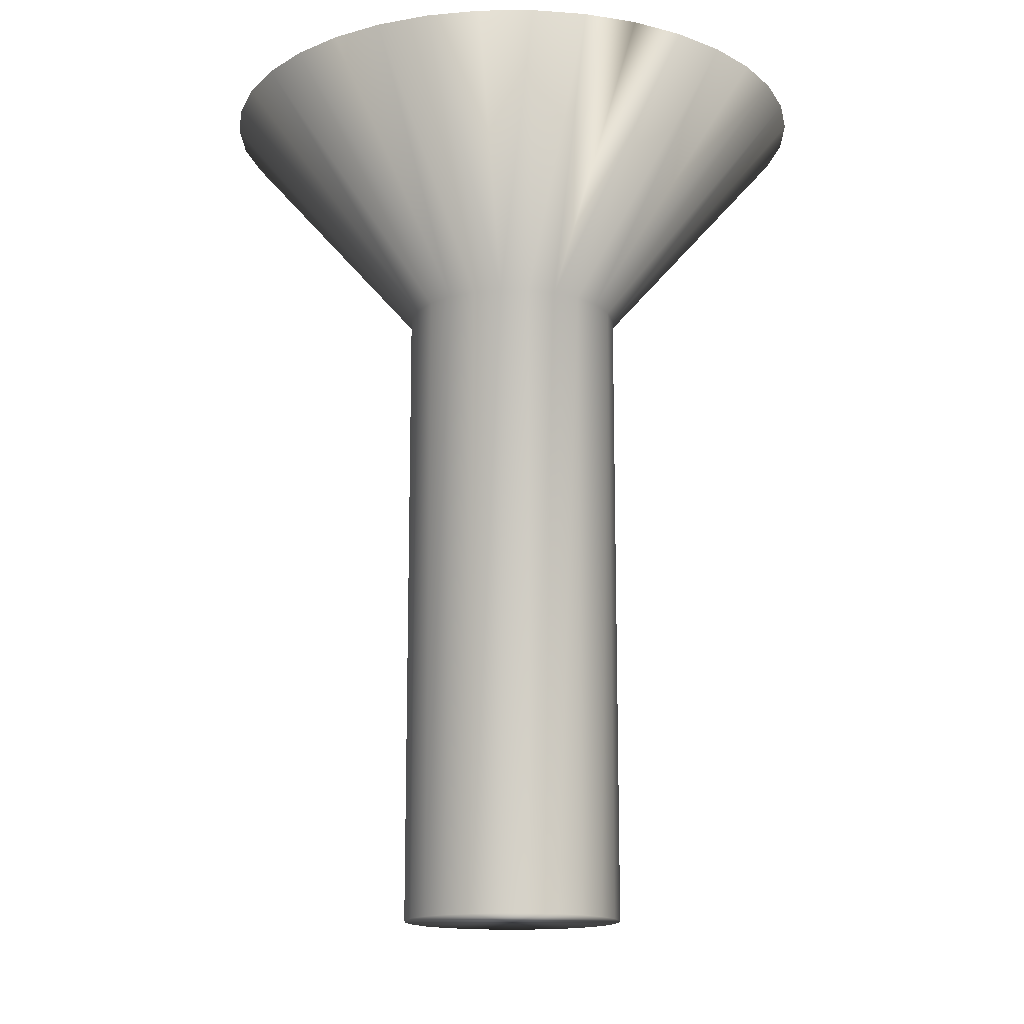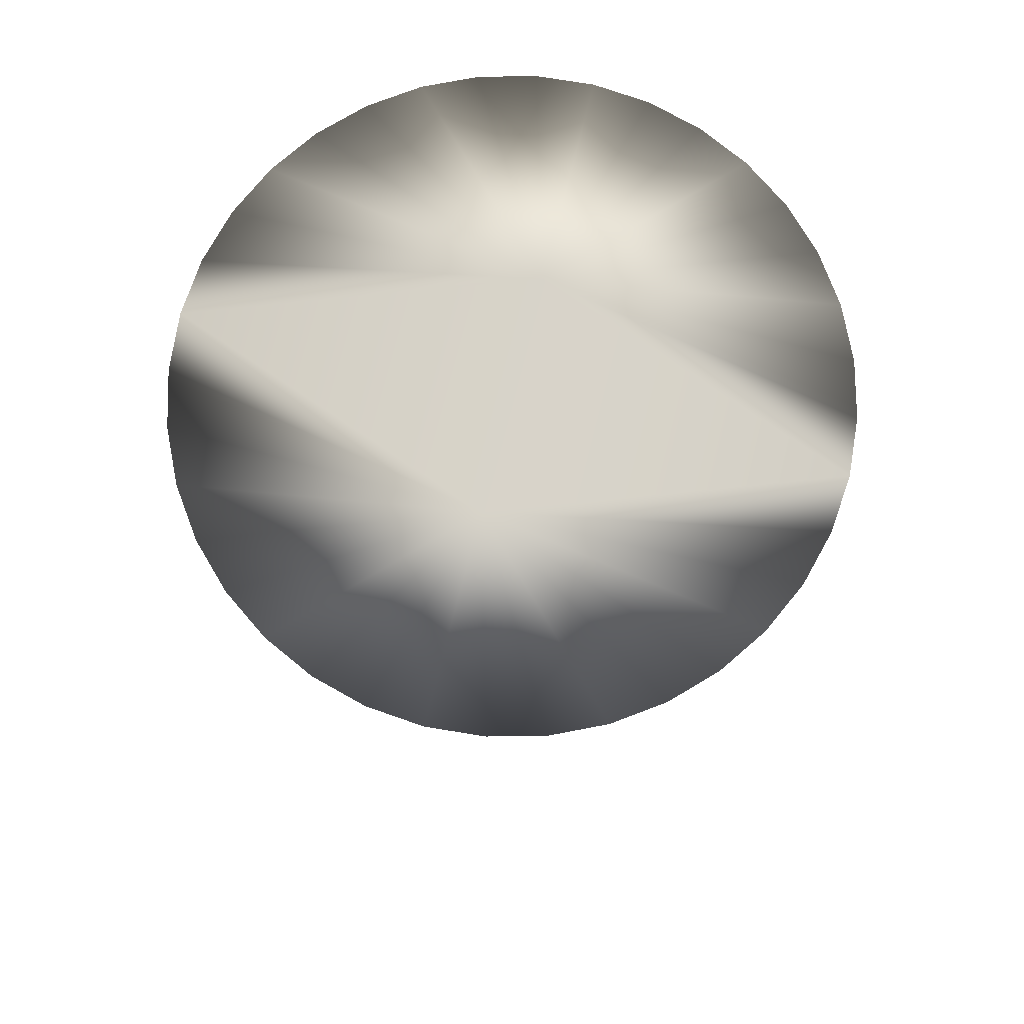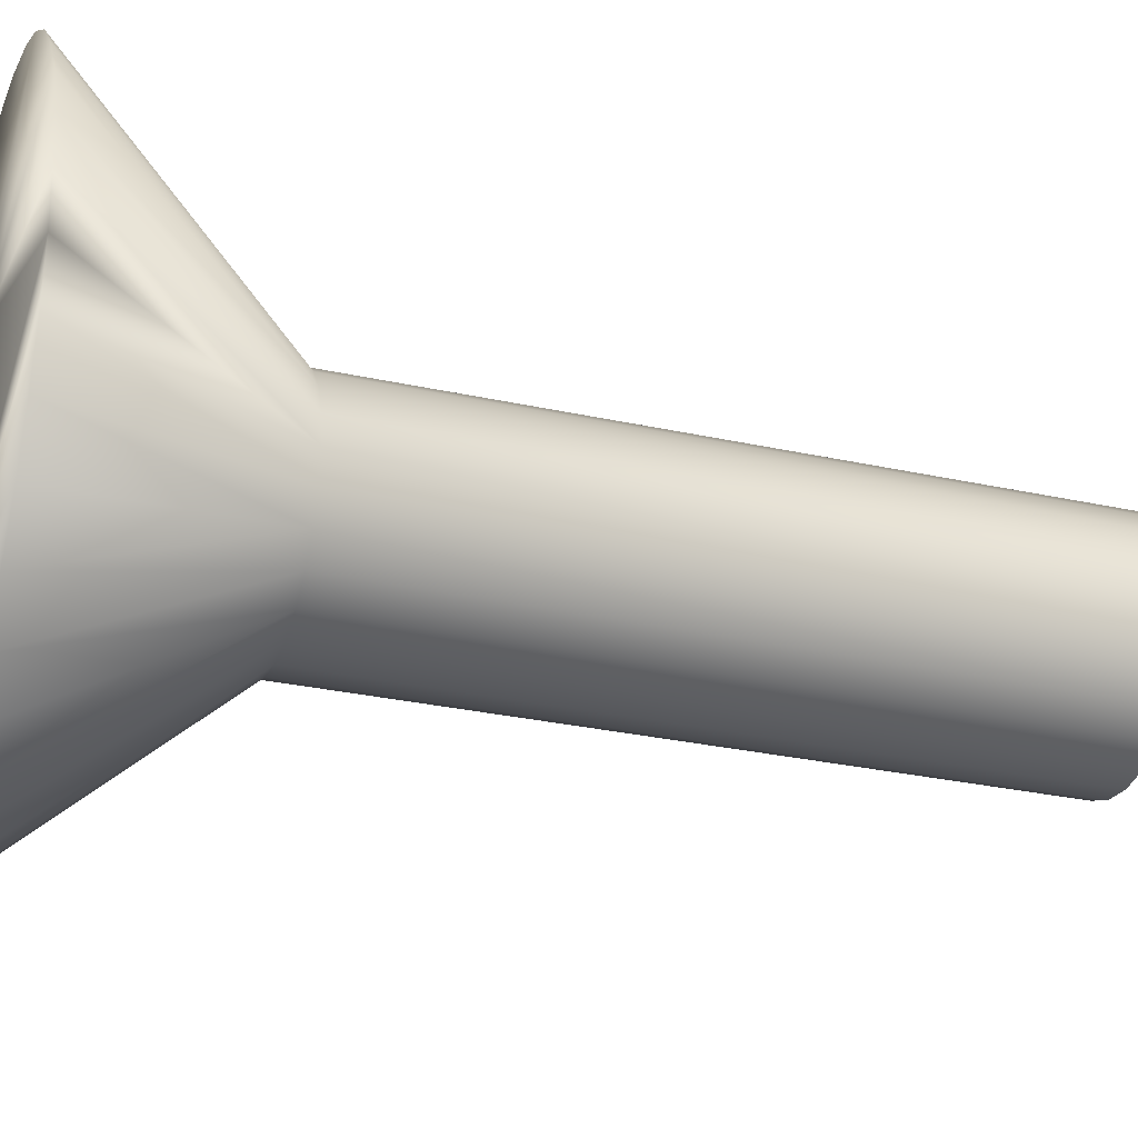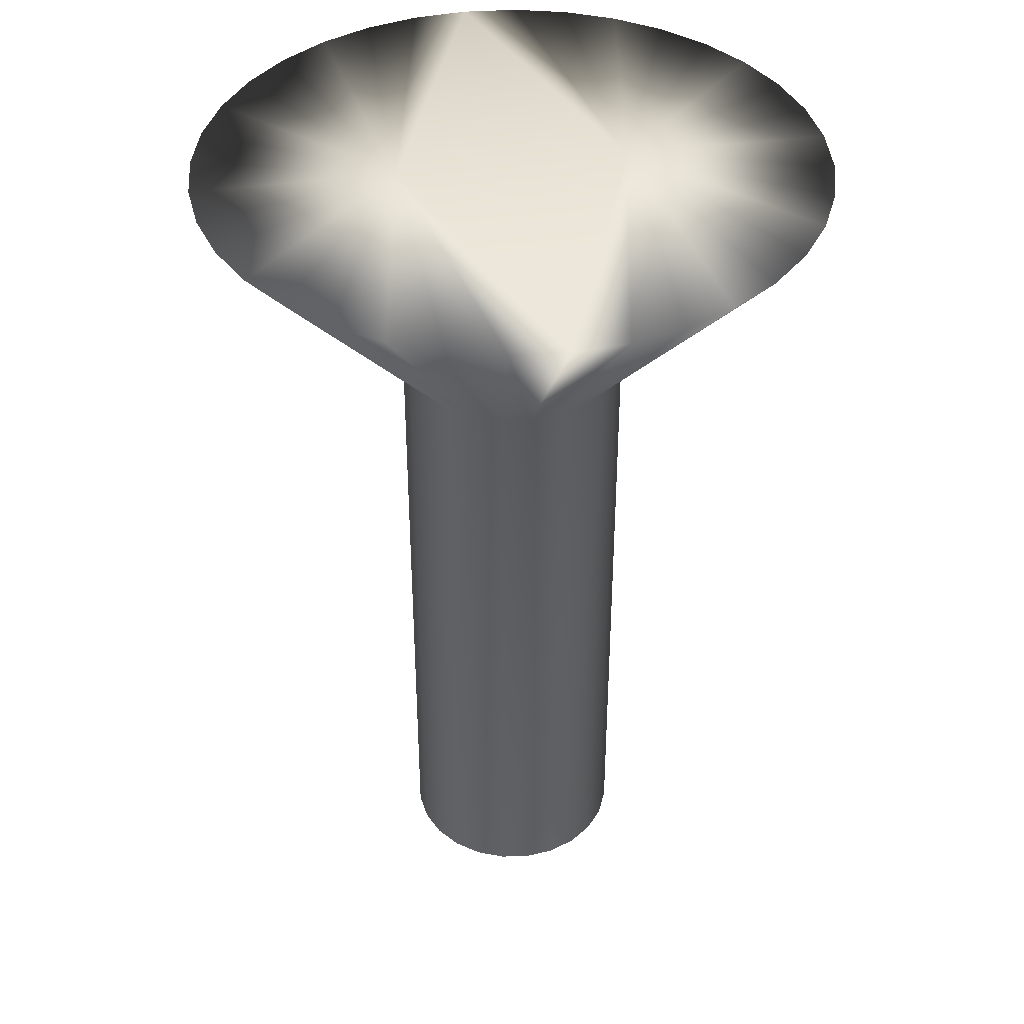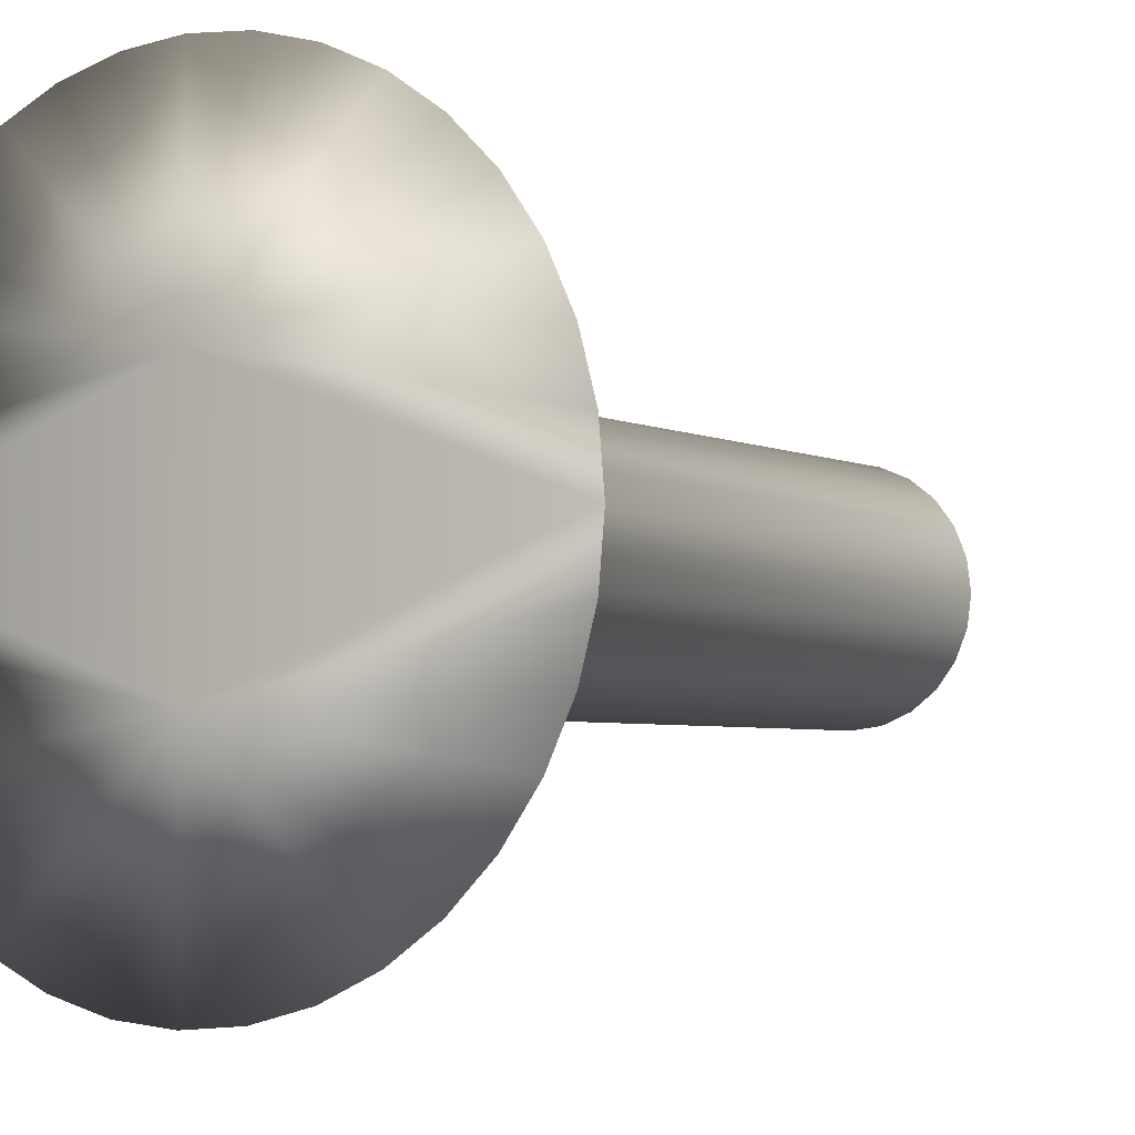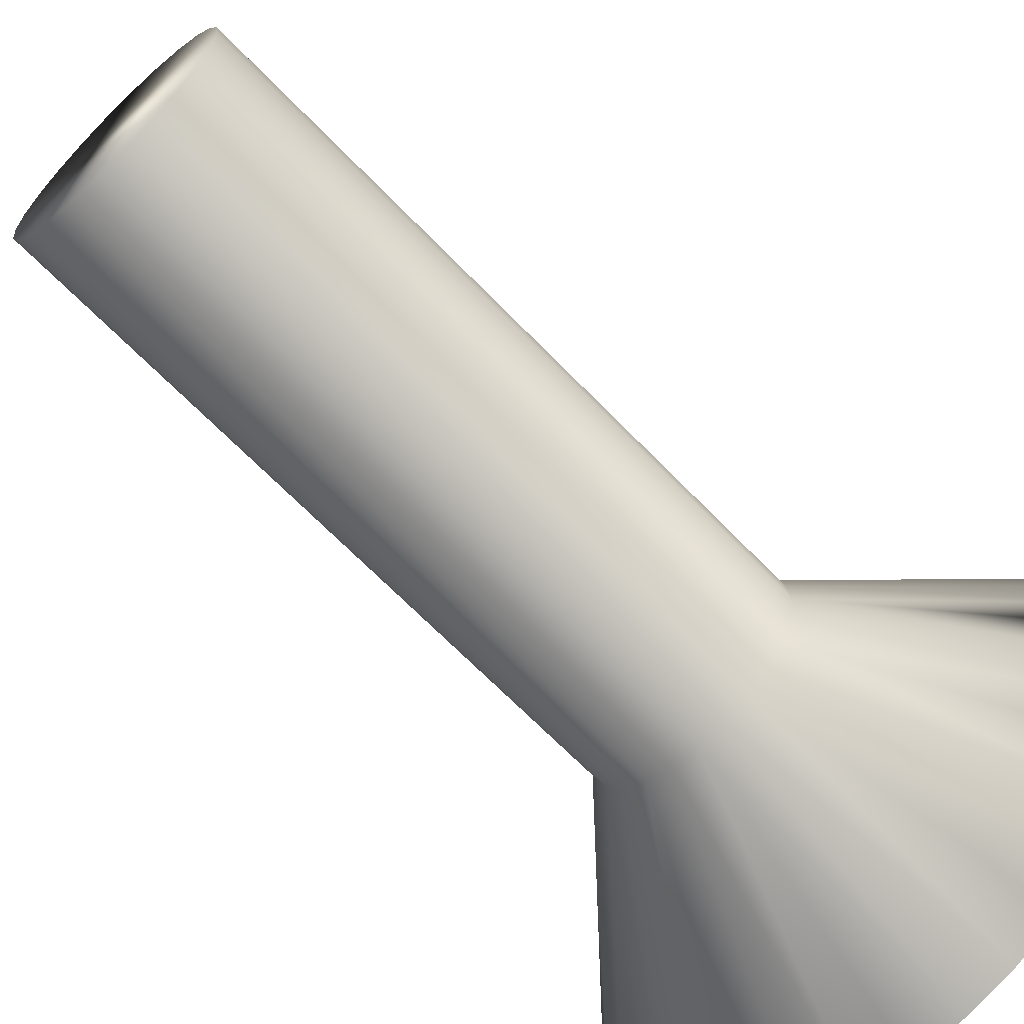
<metadata>
{"format":"obj","ext":"obj","renderer":"f3d","projection":"perspective","resolution":1024,"background":"white","views":[{"elev":-14.9,"azim":-113.9,"up":"+Y"},{"elev":76.1,"azim":14.2,"up":"+Y"},{"elev":-28.5,"azim":-108.5,"up":"+Z"},{"elev":40.6,"azim":80.6,"up":"+Y"},{"elev":-3.9,"azim":-147.2,"up":"+Z"},{"elev":-65.7,"azim":43.7,"up":"+Z"}]}
</metadata>
<code>
v -75.2 -3.167 -2.723
v -74.72 -3.167 -2.682
v -75.2 -5.167 -0.9733
v -74.94 -5.167 -0.9393
v -74.26 -3.167 -2.558
v -74.7 -5.167 -0.8394
v -73.83 -3.167 -2.355
v -73.43 -3.167 -2.08
v -74.49 -5.167 -0.6805
v -73.09 -3.167 -1.741
v -74.33 -5.167 -0.4733
v -72.82 -3.167 -1.348
v -72.62 -3.167 -0.9139
v -74.23 -5.167 -0.2322
v -72.49 -3.167 -0.4509
v -74.2 -5.167 0.02665
v -72.45 -3.167 0.02665
v -72.49 -3.167 0.5042
v -74.23 -5.167 0.2855
v -72.62 -3.167 0.9672
v -74.33 -5.167 0.5267
v -72.82 -3.167 1.402
v -73.09 -3.167 1.794
v -74.49 -5.167 0.7338
v -73.43 -3.167 2.133
v -74.7 -5.167 0.8927
v -73.83 -3.167 2.408
v -74.26 -3.167 2.611
v -74.94 -5.167 0.9926
v -74.72 -3.167 2.735
v -75.2 -5.167 1.027
v -75.2 -3.167 2.777
v -75.68 -3.167 2.735
v -75.46 -5.167 0.9926
v -76.14 -3.167 2.611
v -75.7 -5.167 0.8927
v -76.58 -3.167 2.408
v -76.97 -3.167 2.133
v -75.91 -5.167 0.7338
v -77.31 -3.167 1.794
v -76.07 -5.167 0.5267
v -77.58 -3.167 1.402
v -77.78 -3.167 0.9672
v -76.17 -5.167 0.2855
v -77.91 -3.167 0.5042
v -76.2 -5.167 0.02665
v -77.95 -3.167 0.02665
v -77.91 -3.167 -0.4509
v -76.17 -5.167 -0.2322
v -77.78 -3.167 -0.9139
v -76.07 -5.167 -0.4733
v -77.58 -3.167 -1.348
v -77.31 -3.167 -1.741
v -75.91 -5.167 -0.6805
v -76.97 -3.167 -2.08
v -75.7 -5.167 -0.8394
v -76.58 -3.167 -2.355
v -76.14 -3.167 -2.558
v -75.46 -5.167 -0.9393
v -75.68 -3.167 -2.682
v -75.2 -11 1.027
v -75.46 -11 0.9926
v -75.7 -11 0.8927
v -75.91 -11 0.7338
v -76.07 -11 0.5267
v -76.17 -11 0.2855
v -76.2 -11 0.02665
v -76.17 -11 -0.2322
v -76.07 -11 -0.4733
v -75.91 -11 -0.6805
v -75.7 -11 -0.8394
v -75.46 -11 -0.9393
v -75.2 -11 -0.9733
v -74.94 -11 0.9926
v -74.94 -11 -0.9393
v -74.7 -11 0.8927
v -74.7 -11 -0.8394
v -74.49 -11 0.7338
v -74.49 -11 -0.6805
v -74.33 -11 0.5267
v -74.33 -11 -0.4733
v -74.23 -11 0.2855
v -74.23 -11 -0.2322
v -74.2 -11 0.02665
v -75.2 -3.167 -0.9733
v -75.2 -3.167 1.027
f 1 2 3
f 3 2 4
f 4 2 5
f 4 5 6
f 6 5 7
f 6 7 8
f 6 8 9
f 9 8 10
f 9 10 11
f 11 10 12
f 11 12 13
f 11 13 14
f 14 13 15
f 14 15 16
f 16 15 17
f 16 17 18
f 16 18 19
f 19 18 20
f 19 20 21
f 21 20 22
f 21 22 23
f 21 23 24
f 24 23 25
f 24 25 26
f 26 25 27
f 26 27 28
f 26 28 29
f 29 28 30
f 29 30 31
f 31 30 32
f 32 33 31
f 31 33 34
f 34 33 35
f 34 35 36
f 36 35 37
f 36 37 38
f 36 38 39
f 39 38 40
f 39 40 41
f 41 40 42
f 41 42 43
f 41 43 44
f 44 43 45
f 44 45 46
f 46 45 47
f 46 47 48
f 46 48 49
f 49 48 50
f 49 50 51
f 51 50 52
f 51 52 53
f 51 53 54
f 54 53 55
f 54 55 56
f 56 55 57
f 56 57 58
f 56 58 59
f 59 58 60
f 59 60 3
f 3 60 1
f 61 31 62
f 62 31 34
f 62 34 63
f 63 34 36
f 63 36 64
f 64 36 39
f 64 39 65
f 65 39 41
f 65 41 66
f 66 41 44
f 66 44 67
f 67 44 46
f 67 46 68
f 68 46 49
f 68 49 69
f 69 49 51
f 69 51 70
f 70 51 54
f 70 54 71
f 71 54 56
f 71 56 72
f 72 56 59
f 72 59 73
f 73 59 3
f 62 72 61
f 61 72 73
f 61 73 74
f 74 73 75
f 74 75 76
f 76 75 77
f 76 77 78
f 78 77 79
f 78 79 80
f 80 79 81
f 80 81 82
f 82 81 83
f 82 83 84
f 72 62 71
f 71 62 63
f 71 63 70
f 70 63 64
f 70 64 69
f 69 64 65
f 69 65 68
f 68 65 66
f 68 66 67
f 1 60 85
f 85 60 58
f 85 58 57
f 57 55 85
f 85 55 53
f 85 53 52
f 52 50 85
f 85 50 48
f 85 48 47
f 85 47 86
f 86 47 45
f 86 45 43
f 43 42 86
f 86 42 40
f 86 40 38
f 38 37 86
f 86 37 35
f 86 35 33
f 33 32 86
f 32 30 86
f 86 30 28
f 86 28 27
f 27 25 86
f 86 25 23
f 86 23 22
f 22 20 86
f 86 20 18
f 86 18 17
f 86 17 85
f 85 17 15
f 85 15 13
f 13 12 85
f 85 12 10
f 85 10 8
f 8 7 85
f 85 7 5
f 85 5 2
f 2 1 85
f 73 3 75
f 75 3 4
f 75 4 77
f 77 4 6
f 77 6 79
f 79 6 9
f 79 9 81
f 81 9 11
f 81 11 83
f 83 11 14
f 83 14 84
f 84 14 16
f 84 16 82
f 82 16 19
f 82 19 80
f 80 19 21
f 80 21 78
f 78 21 24
f 78 24 76
f 76 24 26
f 76 26 74
f 74 26 29
f 74 29 61
f 61 29 31

</code>
